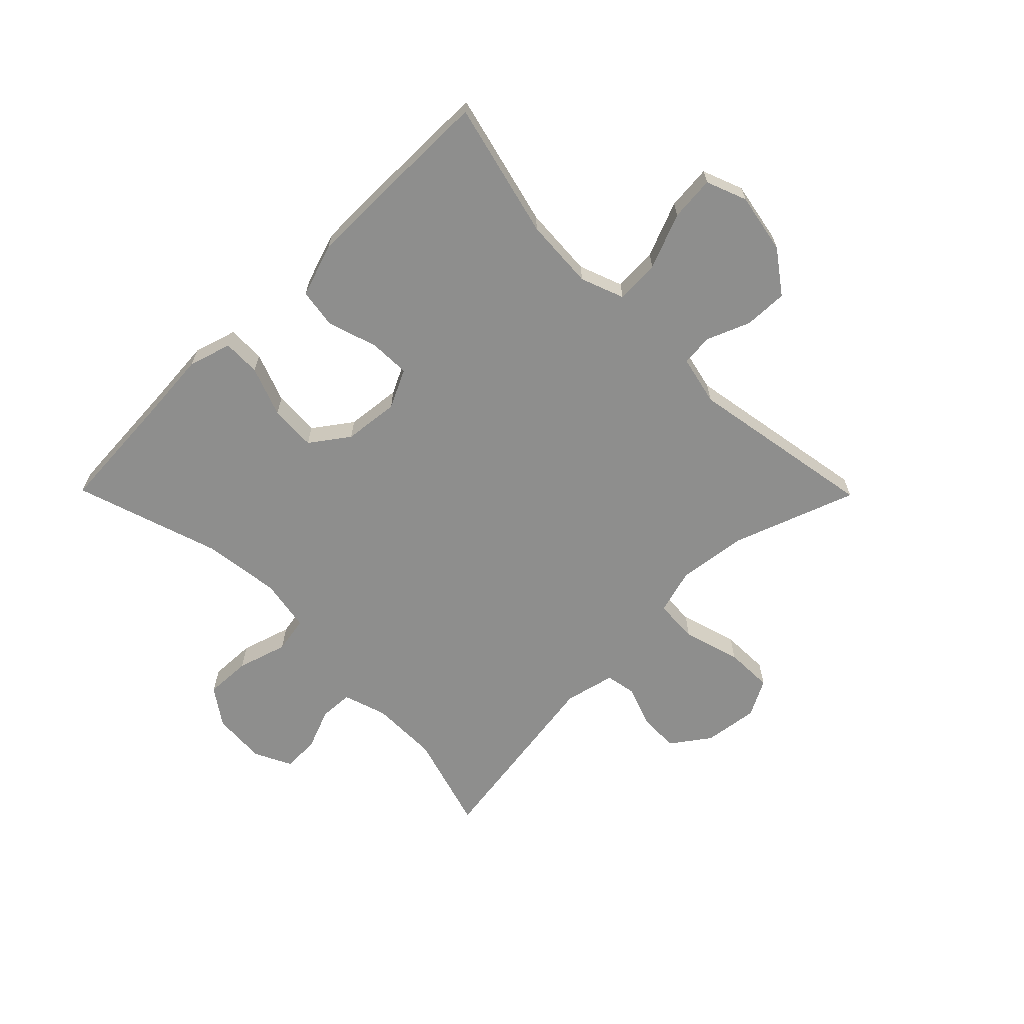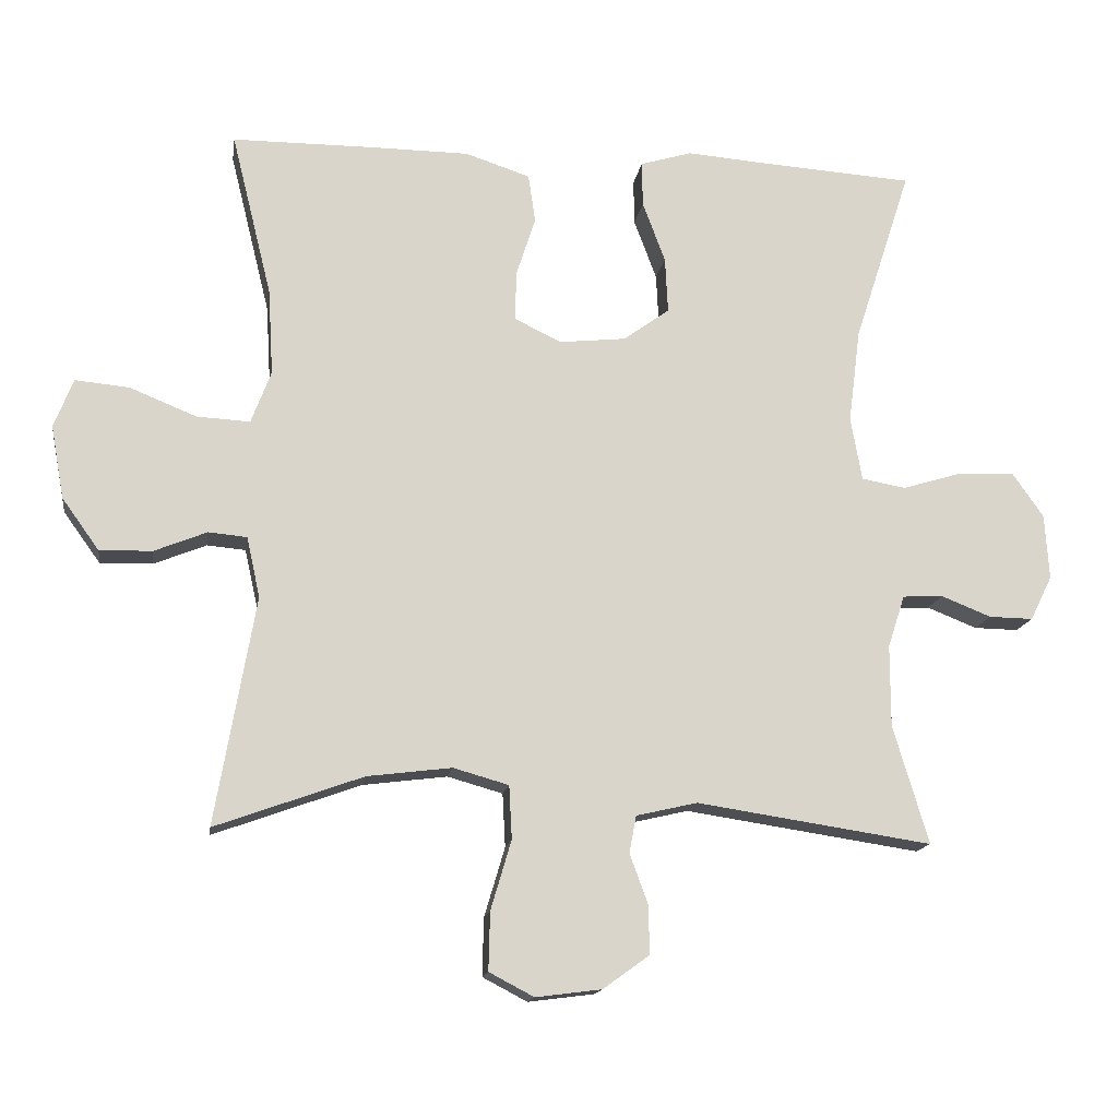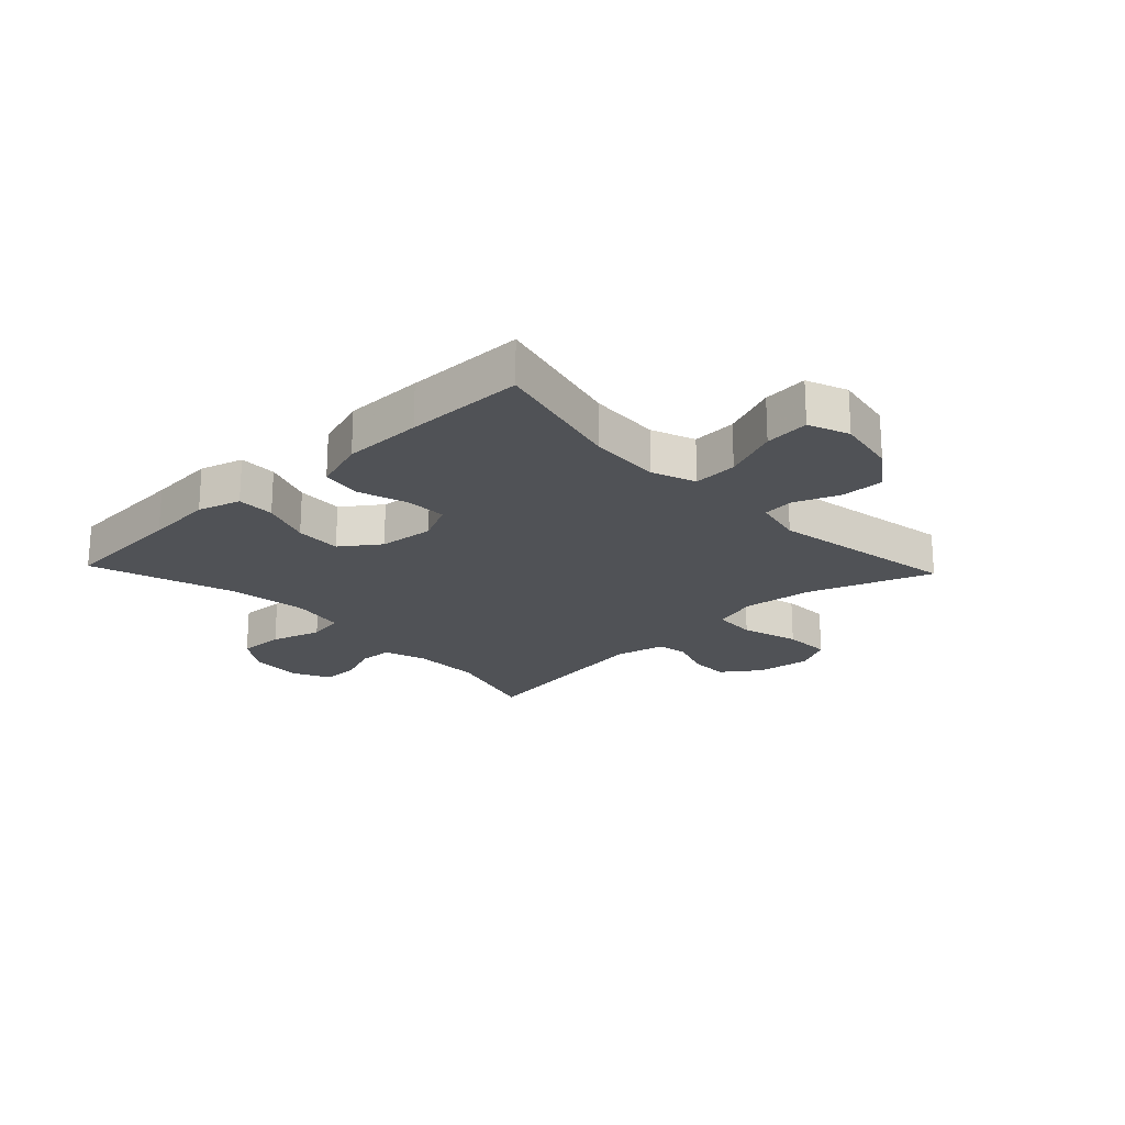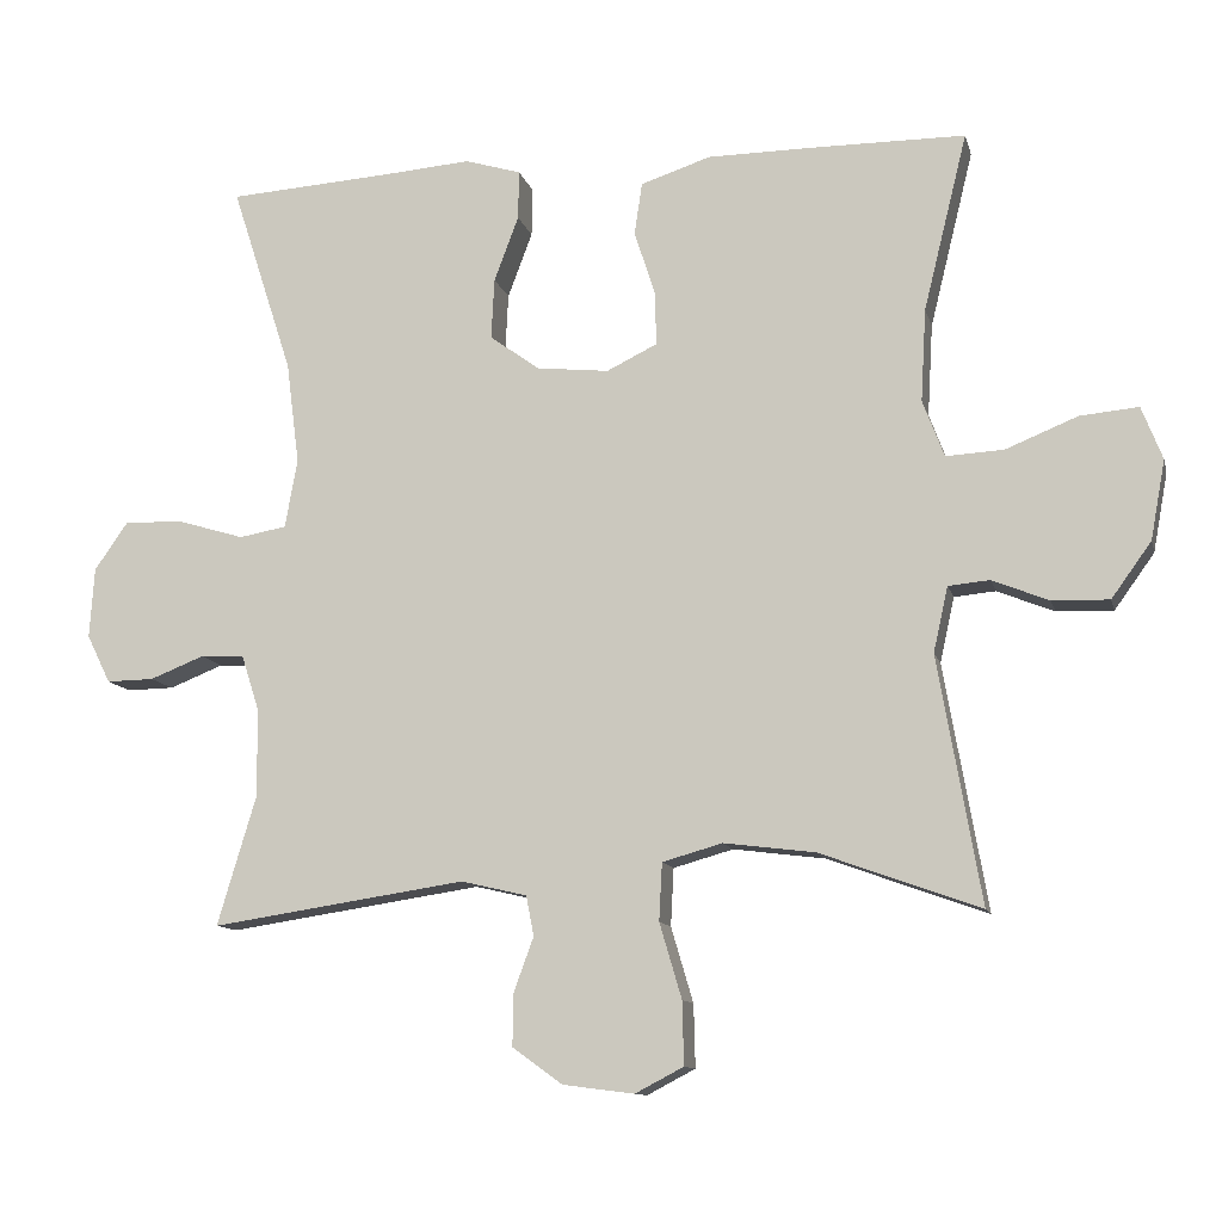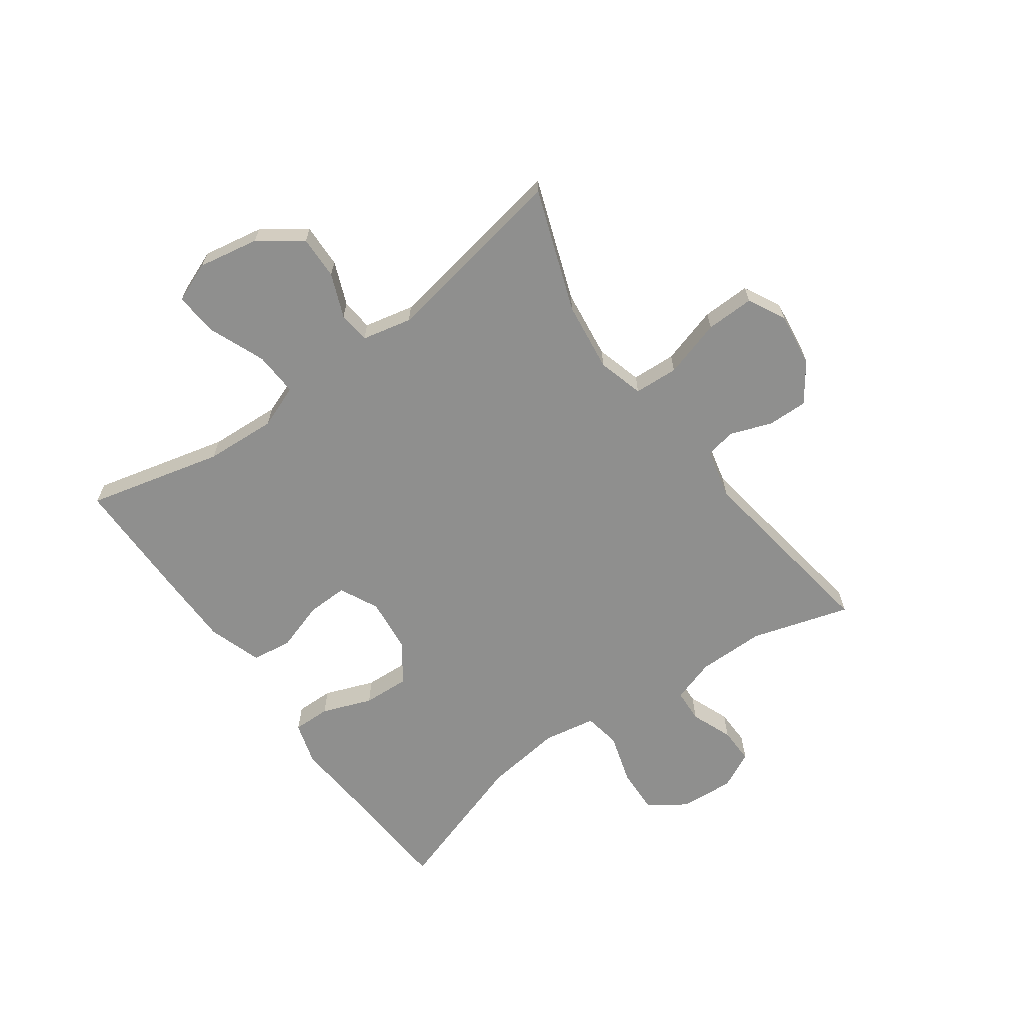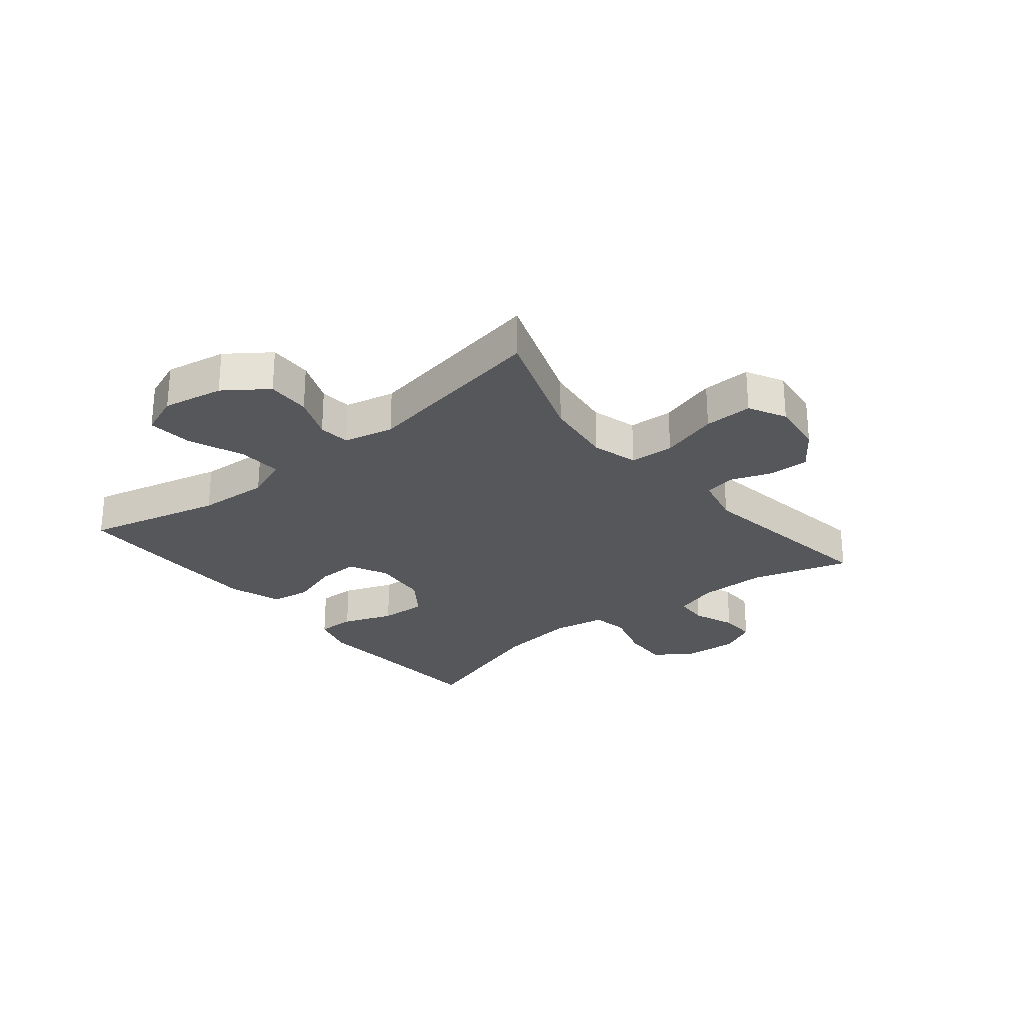
<metadata>
{"format":"obj","ext":"obj","renderer":"f3d","projection":"perspective","resolution":1024,"background":"white","views":[{"elev":-64.9,"azim":44.6,"up":"+Y"},{"elev":-14.9,"azim":171.4,"up":"+Z"},{"elev":-21.1,"azim":43.5,"up":"+Y"},{"elev":-11.4,"azim":13.4,"up":"+Z"},{"elev":-65.2,"azim":125.8,"up":"+Y"},{"elev":-26.8,"azim":129.2,"up":"+Y"}]}
</metadata>
<code>
v -0.5 0.07 -0.5
v -0.45 0.07 -0.333
v -0.45 0.07 -0.218
v -0.474 0.07 -0.144
v -0.531 0.07 -0.141
v -0.602 0.07 -0.169
v -0.664 0.07 -0.17
v -0.695 0.07 -0.107
v -0.689 0.07 -0.015
v -0.645 0.07 0.048
v -0.567 0.07 0.045
v -0.481 0.07 0.019
v -0.419 0.07 0.03
v -0.403 0.07 0.12
v -0.42 0.07 0.253
v -0.5 0.07 0.5
v -0.286 0.07 0.514
v -0.171 0.07 0.523
v -0.098 0.07 0.501
v -0.099 0.07 0.437
v -0.131 0.07 0.352
v -0.135 0.07 0.273
v -0.07 0.07 0.226
v 0.024 0.07 0.216
v 0.09 0.07 0.248
v 0.088 0.07 0.318
v 0.061 0.07 0.402
v 0.071 0.07 0.47
v 0.162 0.07 0.5
v 0.297 0.07 0.501
v 0.5 0.07 0.5
v 0.443 0.07 0.269
v 0.436 0.07 0.148
v 0.464 0.07 0.074
v 0.539 0.07 0.078
v 0.633 0.07 0.116
v 0.709 0.07 0.123
v 0.736 0.07 0.054
v 0.717 0.07 -0.049
v 0.665 0.07 -0.121
v 0.591 0.07 -0.119
v 0.517 0.07 -0.089
v 0.463 0.07 -0.094
v 0.444 0.07 -0.179
v 0.5 0.07 -0.5
v 0.292 0.07 -0.425
v 0.173 0.07 -0.41
v 0.095 0.07 -0.432
v 0.091 0.07 -0.507
v 0.12 0.07 -0.605
v 0.122 0.07 -0.687
v 0.059 0.07 -0.72
v -0.034 0.07 -0.708
v -0.099 0.07 -0.661
v -0.098 0.07 -0.593
v -0.072 0.07 -0.522
v -0.082 0.07 -0.47
v -0.168 0.07 -0.45
v -0.5 0 -0.5
v -0.45 0 -0.333
v -0.45 0 -0.218
v -0.474 0 -0.144
v -0.531 0 -0.141
v -0.602 0 -0.169
v -0.664 0 -0.17
v -0.695 0 -0.107
v -0.689 0 -0.015
v -0.645 0 0.048
v -0.567 0 0.045
v -0.481 0 0.019
v -0.419 0 0.03
v -0.403 0 0.12
v -0.42 0 0.253
v -0.5 0 0.5
v -0.286 0 0.514
v -0.171 0 0.523
v -0.098 0 0.501
v -0.099 0 0.437
v -0.131 0 0.352
v -0.135 0 0.273
v -0.07 0 0.226
v 0.024 0 0.216
v 0.09 0 0.248
v 0.088 0 0.318
v 0.061 0 0.402
v 0.071 0 0.47
v 0.162 0 0.5
v 0.297 0 0.501
v 0.5 0 0.5
v 0.443 0 0.269
v 0.436 0 0.148
v 0.464 0 0.074
v 0.539 0 0.078
v 0.633 0 0.116
v 0.709 0 0.123
v 0.736 0 0.054
v 0.717 0 -0.049
v 0.665 0 -0.121
v 0.591 0 -0.119
v 0.517 0 -0.089
v 0.463 0 -0.094
v 0.444 0 -0.179
v 0.5 0 -0.5
v 0.292 0 -0.425
v 0.173 0 -0.41
v 0.095 0 -0.432
v 0.091 0 -0.507
v 0.12 0 -0.605
v 0.122 0 -0.687
v 0.059 0 -0.72
v -0.034 0 -0.708
v -0.099 0 -0.661
v -0.098 0 -0.593
v -0.072 0 -0.522
v -0.082 0 -0.47
v -0.168 0 -0.45
f 53 54 55 56
f 53 56 57
f 52 53 57
f 49 50 51 52
f 48 49 52 57
f 47 48 57 58
f 44 45 46
f 43 44 46 47
f 39 40 41 42
f 39 42 43
f 38 39 43
f 35 36 37 38
f 34 35 38 43
f 33 34 43 47
f 29 30 31 32
f 26 27 28 29
f 25 26 29 32
f 24 25 32 33
f 18 19 20 21
f 17 18 21 22
f 15 16 17 22
f 14 15 22 23
f 9 10 11 12
f 7 8 9 12
f 5 6 7 12
f 4 5 12 13
f 3 4 13
f 2 3 13 14
f 58 1 2
f 24 33 47 58
f 23 24 58
f 2 14 23 58
f 114 113 112 111
f 115 114 111
f 115 111 110
f 110 109 108 107
f 115 110 107 106
f 116 115 106 105
f 104 103 102
f 105 104 102 101
f 100 99 98 97
f 101 100 97
f 101 97 96
f 96 95 94 93
f 101 96 93 92
f 105 101 92 91
f 90 89 88 87
f 87 86 85 84
f 90 87 84 83
f 91 90 83 82
f 79 78 77 76
f 80 79 76 75
f 80 75 74 73
f 81 80 73 72
f 70 69 68 67
f 70 67 66 65
f 70 65 64 63
f 71 70 63 62
f 71 62 61
f 72 71 61 60
f 60 59 116
f 116 105 91 82
f 116 82 81
f 116 81 72 60
f 1 59 60 2
f 2 60 61 3
f 3 61 62 4
f 4 62 63 5
f 5 63 64 6
f 6 64 65 7
f 7 65 66 8
f 8 66 67 9
f 9 67 68 10
f 10 68 69 11
f 11 69 70 12
f 12 70 71 13
f 13 71 72 14
f 14 72 73 15
f 15 73 74 16
f 16 74 75 17
f 17 75 76 18
f 18 76 77 19
f 19 77 78 20
f 20 78 79 21
f 21 79 80 22
f 22 80 81 23
f 23 81 82 24
f 24 82 83 25
f 25 83 84 26
f 26 84 85 27
f 27 85 86 28
f 28 86 87 29
f 29 87 88 30
f 30 88 89 31
f 31 89 90 32
f 32 90 91 33
f 33 91 92 34
f 34 92 93 35
f 35 93 94 36
f 36 94 95 37
f 37 95 96 38
f 38 96 97 39
f 39 97 98 40
f 40 98 99 41
f 41 99 100 42
f 42 100 101 43
f 43 101 102 44
f 44 102 103 45
f 45 103 104 46
f 46 104 105 47
f 47 105 106 48
f 48 106 107 49
f 49 107 108 50
f 50 108 109 51
f 51 109 110 52
f 52 110 111 53
f 53 111 112 54
f 54 112 113 55
f 55 113 114 56
f 56 114 115 57
f 57 115 116 58
f 58 116 59 1

</code>
